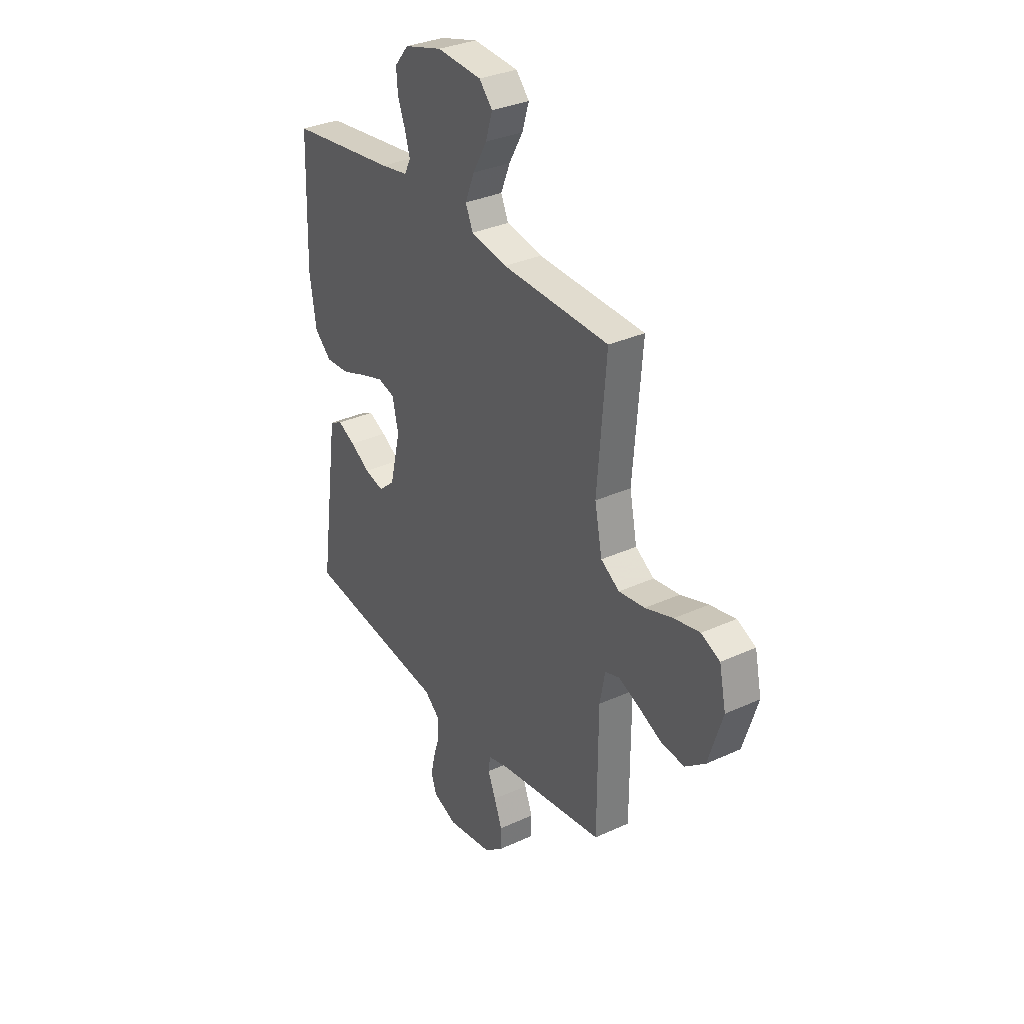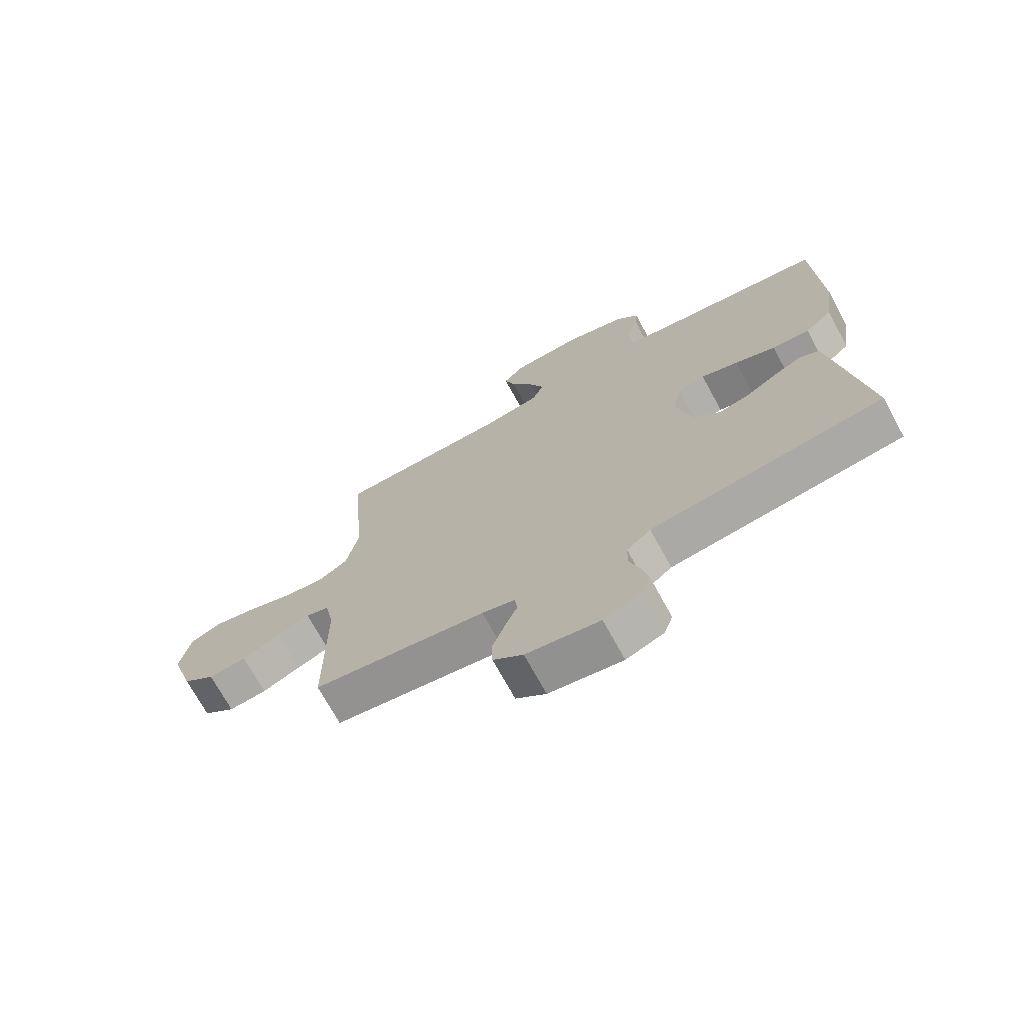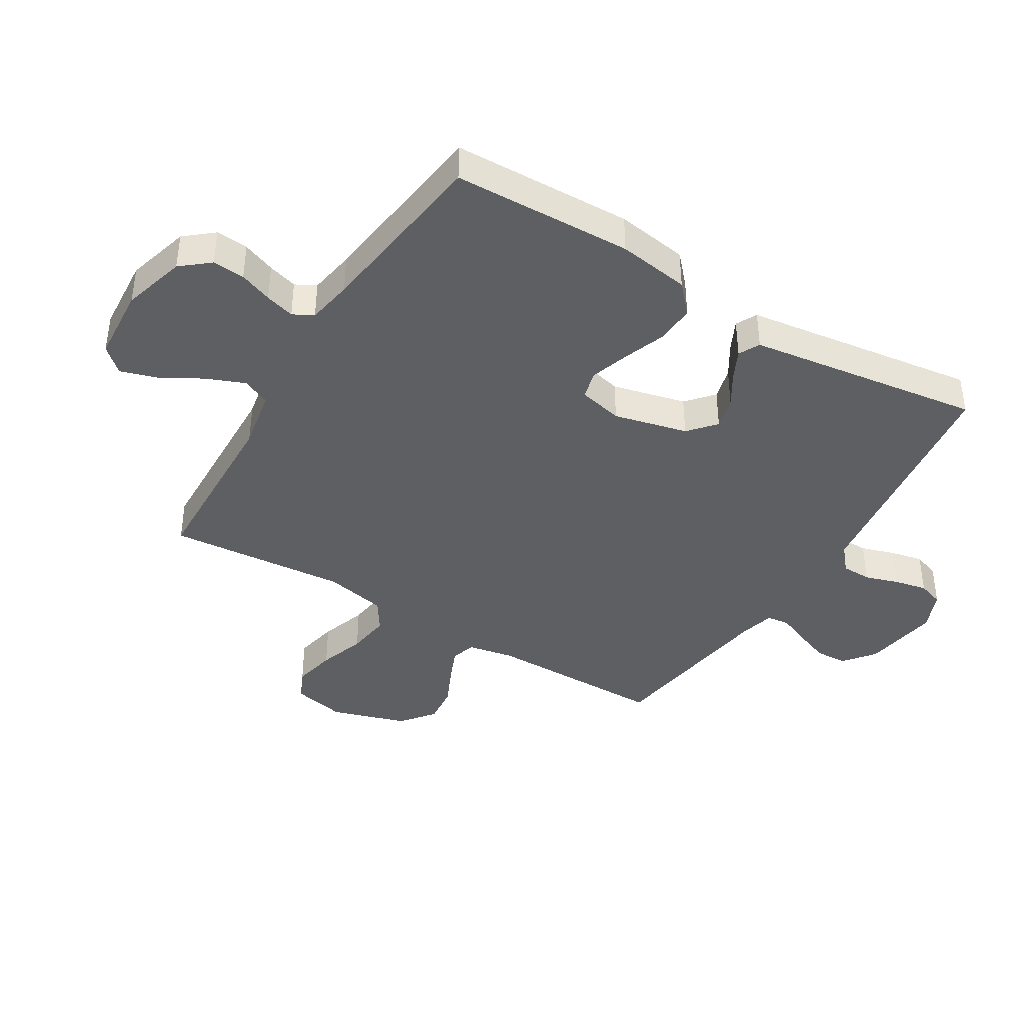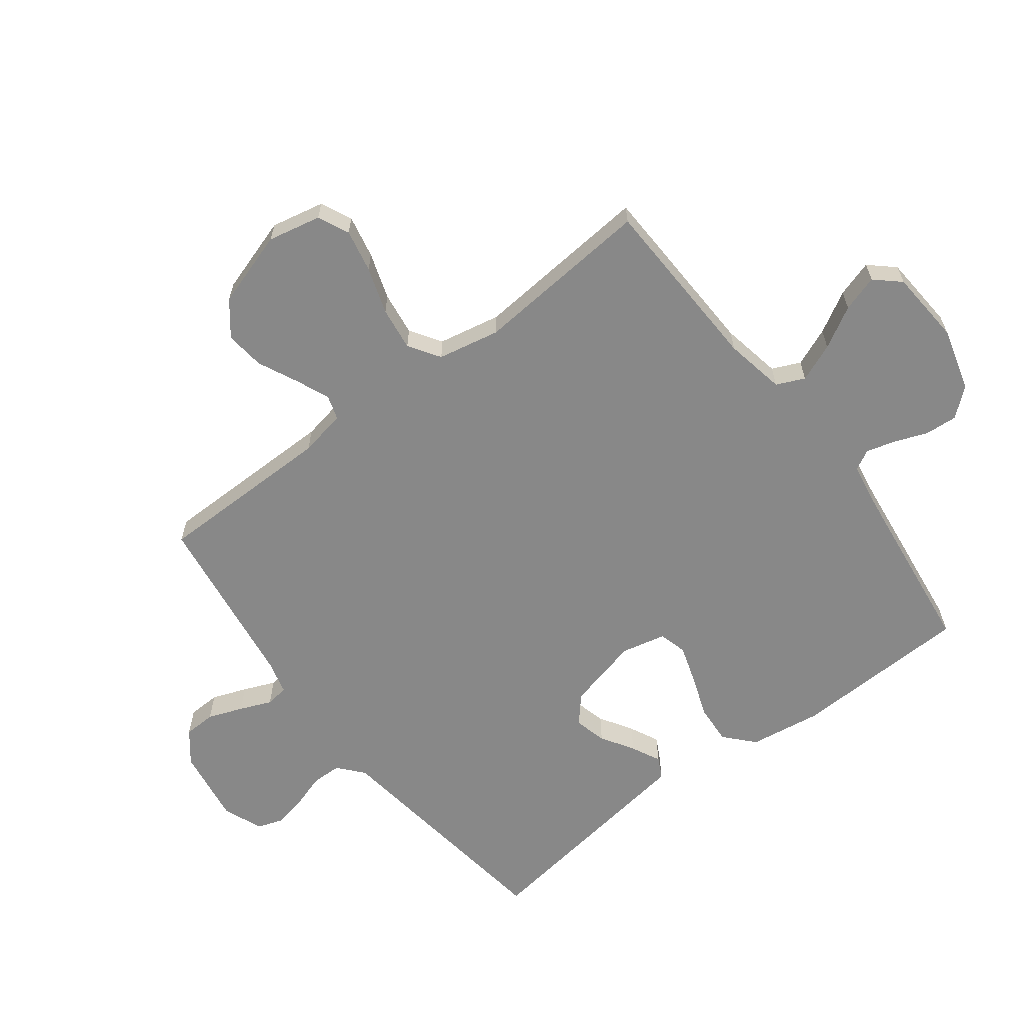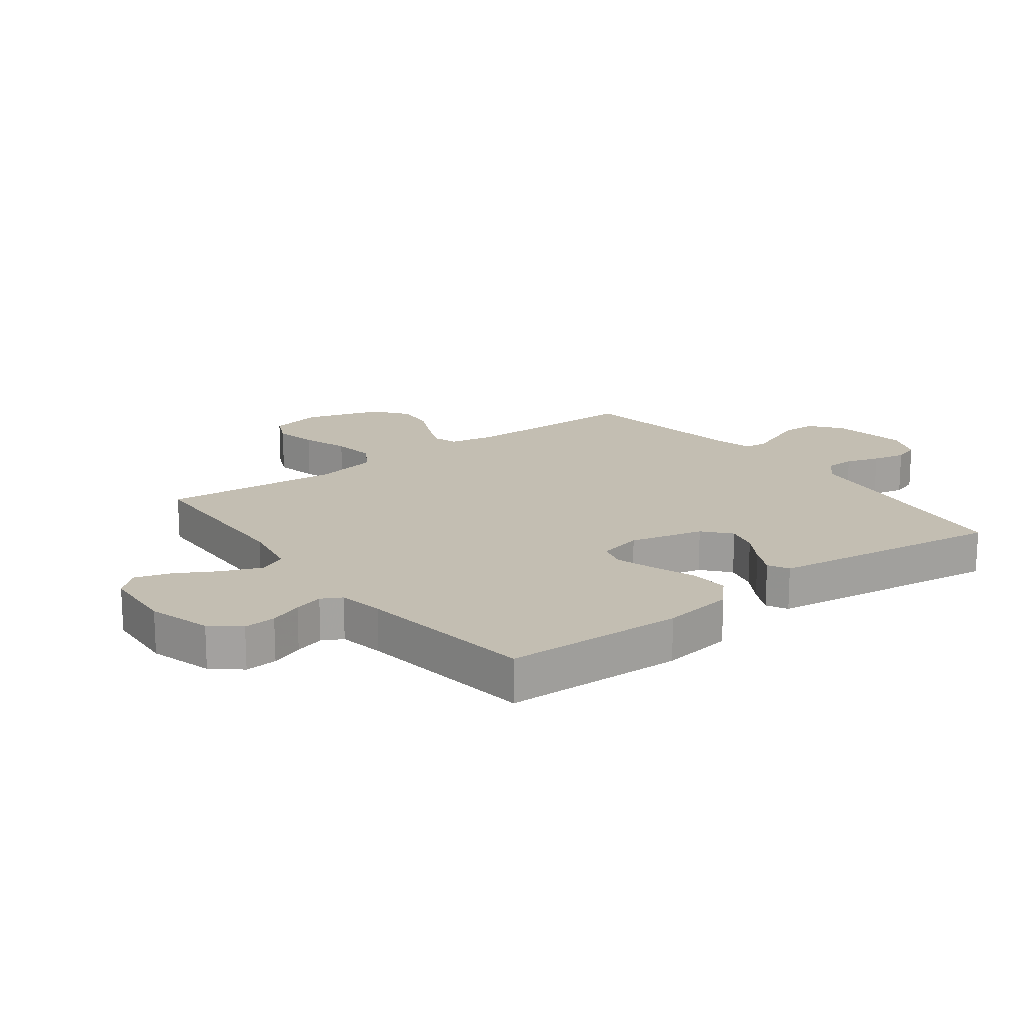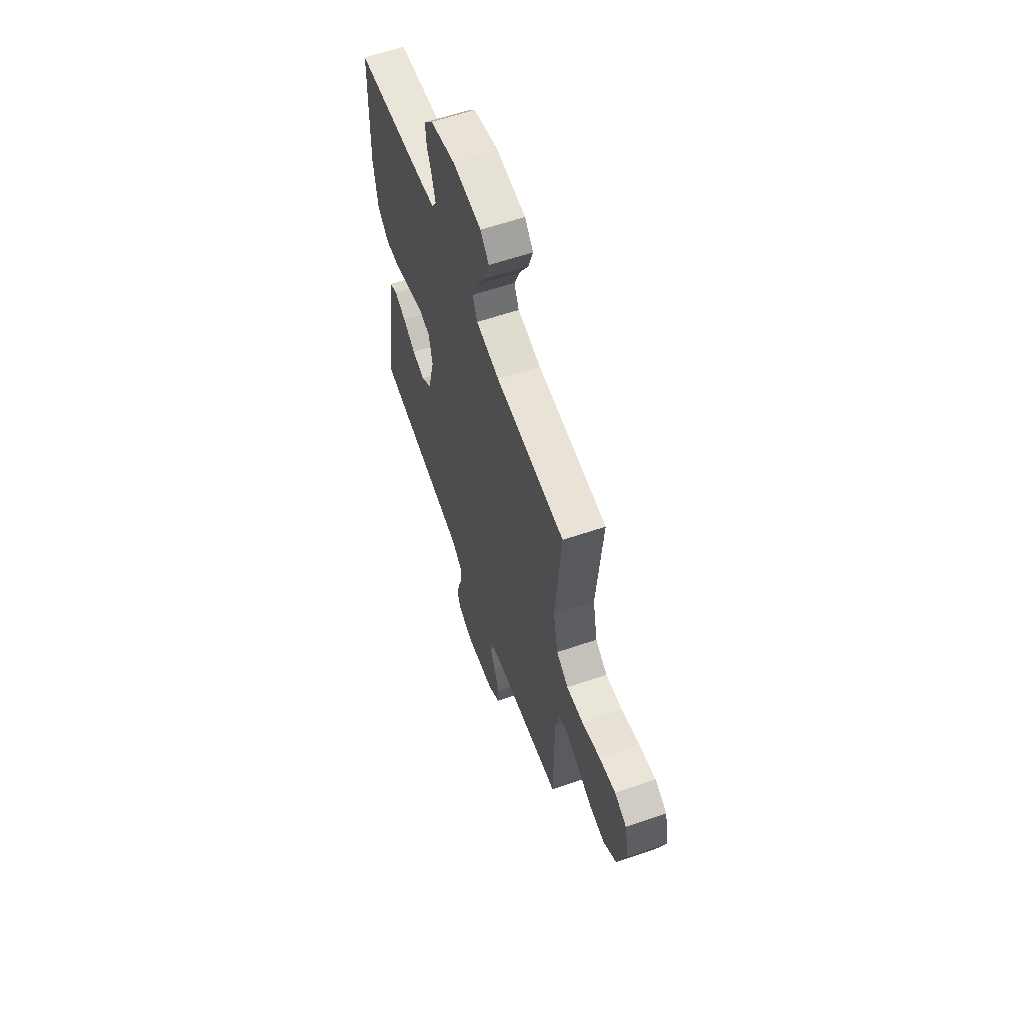
<metadata>
{"format":"obj","ext":"obj","renderer":"f3d","projection":"perspective","resolution":1024,"background":"white","views":[{"elev":32.6,"azim":-122.5,"up":"+Z"},{"elev":-71.6,"azim":28.6,"up":"+Z"},{"elev":-40.4,"azim":58.7,"up":"+Y"},{"elev":-62.9,"azim":-52.6,"up":"+Y"},{"elev":17.3,"azim":52.9,"up":"+Y"},{"elev":61.0,"azim":-109.3,"up":"+Z"}]}
</metadata>
<code>
v 0.5 0.07 0.5
v 0.509 0.07 0.2
v 0.491 0.07 0.08
v 0.443 0.07 0.036
v 0.377 0.07 0.04
v 0.306 0.07 0.066
v 0.241 0.07 0.087
v 0.194 0.07 0.074
v 0.177 0.07 0
v 0.207 0.07 -0.123
v 0.252 0.07 -0.162
v 0.306 0.07 -0.148
v 0.361 0.07 -0.114
v 0.41 0.07 -0.09
v 0.445 0.07 -0.108
v 0.458 0.07 -0.2
v 0.5 0.07 -0.5
v 0.2 0.07 -0.54
v 0.094 0.07 -0.554
v 0.052 0.07 -0.59
v 0.051 0.07 -0.64
v 0.069 0.07 -0.696
v 0.081 0.07 -0.751
v 0.066 0.07 -0.795
v 0 0.07 -0.822
v -0.128 0.07 -0.802
v -0.18 0.07 -0.761
v -0.182 0.07 -0.707
v -0.16 0.07 -0.649
v -0.138 0.07 -0.596
v -0.143 0.07 -0.558
v -0.2 0.07 -0.543
v -0.5 0.07 -0.5
v -0.501 0.07 -0.2
v -0.516 0.07 -0.122
v -0.557 0.07 -0.109
v -0.614 0.07 -0.133
v -0.68 0.07 -0.164
v -0.746 0.07 -0.171
v -0.802 0.07 -0.127
v -0.842 0.07 0
v -0.823 0.07 0.089
v -0.771 0.07 0.113
v -0.699 0.07 0.098
v -0.621 0.07 0.072
v -0.548 0.07 0.062
v -0.496 0.07 0.096
v -0.475 0.07 0.2
v -0.5 0.07 0.5
v -0.2 0.07 0.51
v -0.099 0.07 0.529
v -0.078 0.07 0.576
v -0.104 0.07 0.64
v -0.143 0.07 0.709
v -0.162 0.07 0.77
v -0.125 0.07 0.811
v 0 0.07 0.82
v 0.106 0.07 0.79
v 0.145 0.07 0.743
v 0.141 0.07 0.689
v 0.12 0.07 0.634
v 0.106 0.07 0.585
v 0.124 0.07 0.551
v 0.2 0.07 0.538
v 0.5 0 0.5
v 0.509 0 0.2
v 0.491 0 0.08
v 0.443 0 0.036
v 0.377 0 0.04
v 0.306 0 0.066
v 0.241 0 0.087
v 0.194 0 0.074
v 0.177 0 0
v 0.207 0 -0.123
v 0.252 0 -0.162
v 0.306 0 -0.148
v 0.361 0 -0.114
v 0.41 0 -0.09
v 0.445 0 -0.108
v 0.458 0 -0.2
v 0.5 0 -0.5
v 0.2 0 -0.54
v 0.094 0 -0.554
v 0.052 0 -0.59
v 0.051 0 -0.64
v 0.069 0 -0.696
v 0.081 0 -0.751
v 0.066 0 -0.795
v 0 0 -0.822
v -0.128 0 -0.802
v -0.18 0 -0.761
v -0.182 0 -0.707
v -0.16 0 -0.649
v -0.138 0 -0.596
v -0.143 0 -0.558
v -0.2 0 -0.543
v -0.5 0 -0.5
v -0.501 0 -0.2
v -0.516 0 -0.122
v -0.557 0 -0.109
v -0.614 0 -0.133
v -0.68 0 -0.164
v -0.746 0 -0.171
v -0.802 0 -0.127
v -0.842 0 0
v -0.823 0 0.089
v -0.771 0 0.113
v -0.699 0 0.098
v -0.621 0 0.072
v -0.548 0 0.062
v -0.496 0 0.096
v -0.475 0 0.2
v -0.5 0 0.5
v -0.2 0 0.51
v -0.099 0 0.529
v -0.078 0 0.576
v -0.104 0 0.64
v -0.143 0 0.709
v -0.162 0 0.77
v -0.125 0 0.811
v 0 0 0.82
v 0.106 0 0.79
v 0.145 0 0.743
v 0.141 0 0.689
v 0.12 0 0.634
v 0.106 0 0.585
v 0.124 0 0.551
v 0.2 0 0.538
f 59 60 61
f 58 59 61
f 57 58 61
f 56 57 61
f 55 56 61
f 54 55 61
f 53 54 61
f 52 53 61 62
f 51 52 62 63
f 48 49 50
f 51 63 64
f 50 51 64
f 48 50 64
f 47 48 64
f 43 44 45
f 42 43 45
f 41 42 45
f 40 41 45
f 39 40 45
f 38 39 45
f 37 38 45
f 36 37 45 46
f 64 1 2
f 47 64 2
f 46 47 2
f 36 46 2
f 35 36 2
f 28 29 30
f 27 28 30
f 26 27 30
f 25 26 30
f 24 25 30
f 23 24 30
f 22 23 30
f 21 22 30
f 20 21 30 31
f 19 20 31 32
f 18 19 32
f 17 18 32
f 16 17 32
f 15 16 32
f 14 15 32
f 13 14 32
f 12 13 32
f 4 5 6
f 3 4 6
f 2 3 6
f 2 6 7
f 34 35 2
f 11 12 32 33
f 10 11 33 34
f 9 10 34
f 8 9 34
f 2 7 8
f 2 8 34
f 125 124 123
f 125 123 122
f 125 122 121
f 125 121 120
f 125 120 119
f 125 119 118
f 125 118 117
f 126 125 117 116
f 127 126 116 115
f 114 113 112
f 128 127 115
f 128 115 114
f 128 114 112
f 128 112 111
f 109 108 107
f 109 107 106
f 109 106 105
f 109 105 104
f 109 104 103
f 109 103 102
f 109 102 101
f 110 109 101 100
f 66 65 128
f 66 128 111
f 66 111 110
f 66 110 100
f 66 100 99
f 94 93 92
f 94 92 91
f 94 91 90
f 94 90 89
f 94 89 88
f 94 88 87
f 94 87 86
f 94 86 85
f 95 94 85 84
f 96 95 84 83
f 96 83 82
f 96 82 81
f 96 81 80
f 96 80 79
f 96 79 78
f 96 78 77
f 96 77 76
f 70 69 68
f 70 68 67
f 70 67 66
f 71 70 66
f 66 99 98
f 97 96 76 75
f 98 97 75 74
f 98 74 73
f 98 73 72
f 72 71 66
f 98 72 66
f 1 65 66 2
f 2 66 67 3
f 3 67 68 4
f 4 68 69 5
f 5 69 70 6
f 6 70 71 7
f 7 71 72 8
f 8 72 73 9
f 9 73 74 10
f 10 74 75 11
f 11 75 76 12
f 12 76 77 13
f 13 77 78 14
f 14 78 79 15
f 15 79 80 16
f 16 80 81 17
f 17 81 82 18
f 18 82 83 19
f 19 83 84 20
f 20 84 85 21
f 21 85 86 22
f 22 86 87 23
f 23 87 88 24
f 24 88 89 25
f 25 89 90 26
f 26 90 91 27
f 27 91 92 28
f 28 92 93 29
f 29 93 94 30
f 30 94 95 31
f 31 95 96 32
f 32 96 97 33
f 33 97 98 34
f 34 98 99 35
f 35 99 100 36
f 36 100 101 37
f 37 101 102 38
f 38 102 103 39
f 39 103 104 40
f 40 104 105 41
f 41 105 106 42
f 42 106 107 43
f 43 107 108 44
f 44 108 109 45
f 45 109 110 46
f 46 110 111 47
f 47 111 112 48
f 48 112 113 49
f 49 113 114 50
f 50 114 115 51
f 51 115 116 52
f 52 116 117 53
f 53 117 118 54
f 54 118 119 55
f 55 119 120 56
f 56 120 121 57
f 57 121 122 58
f 58 122 123 59
f 59 123 124 60
f 60 124 125 61
f 61 125 126 62
f 62 126 127 63
f 63 127 128 64
f 64 128 65 1

</code>
